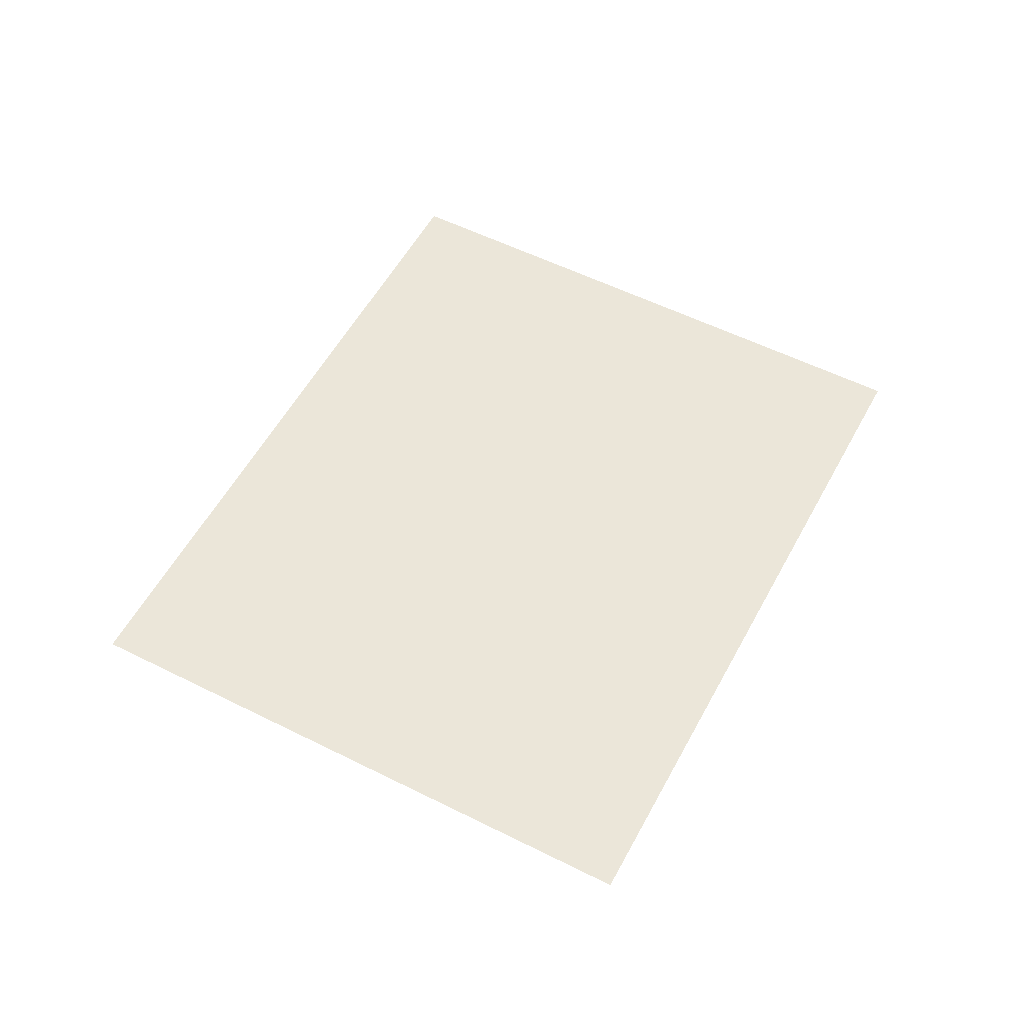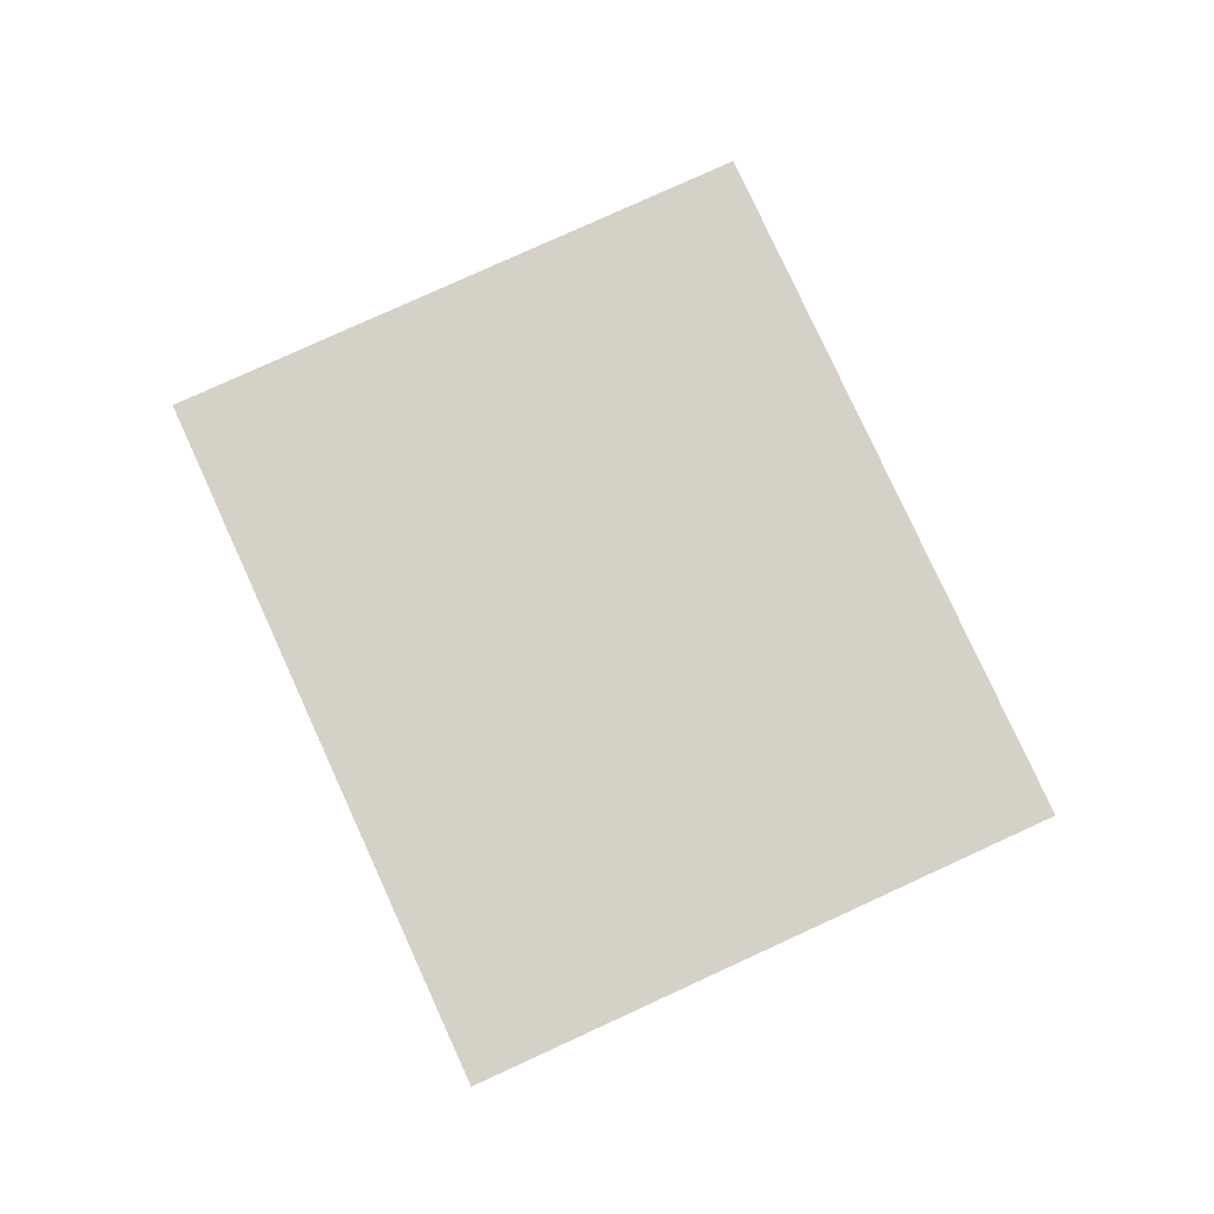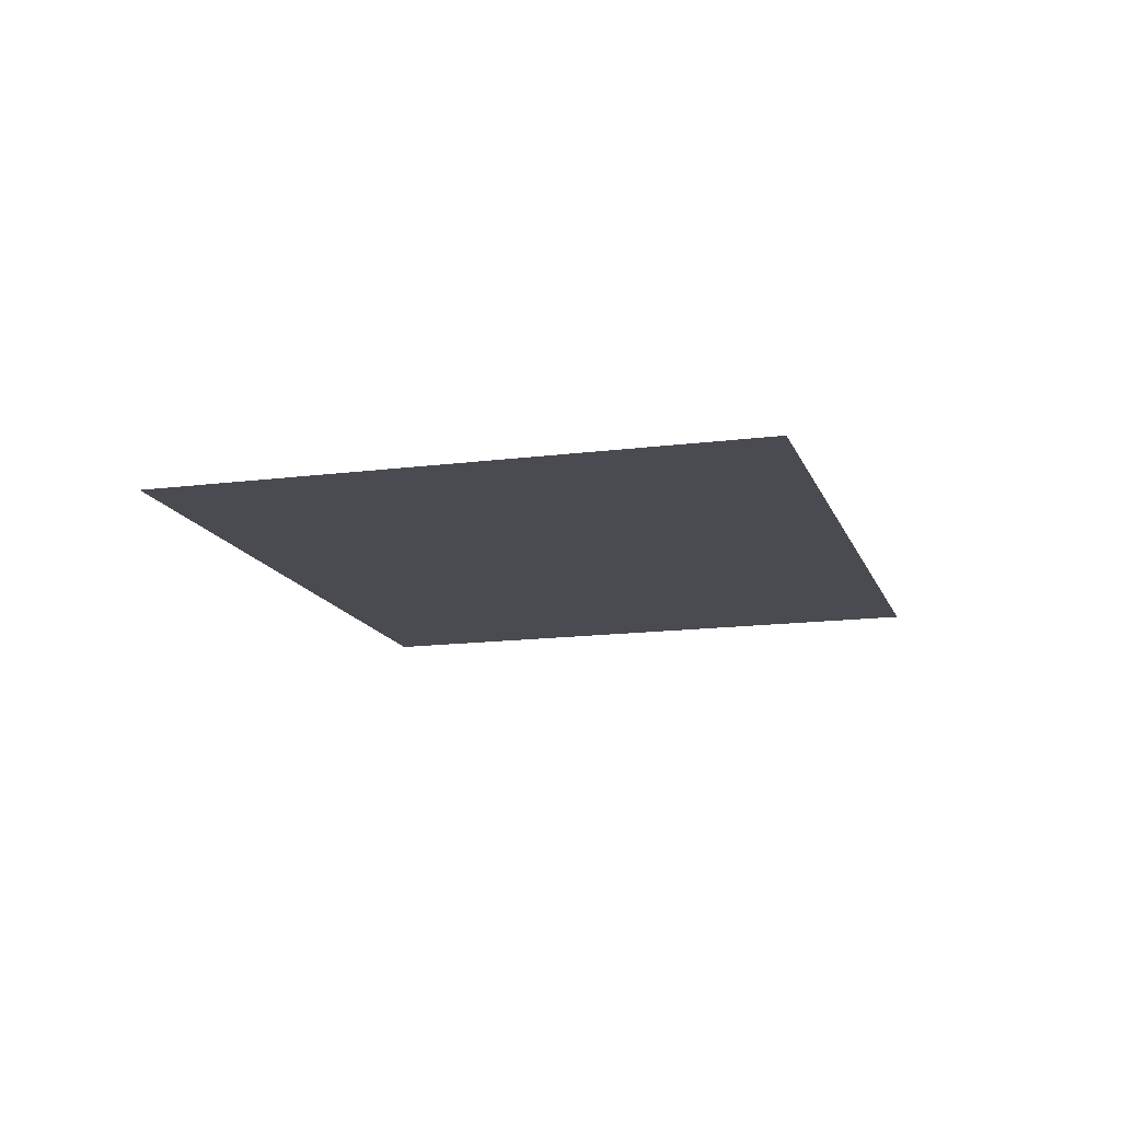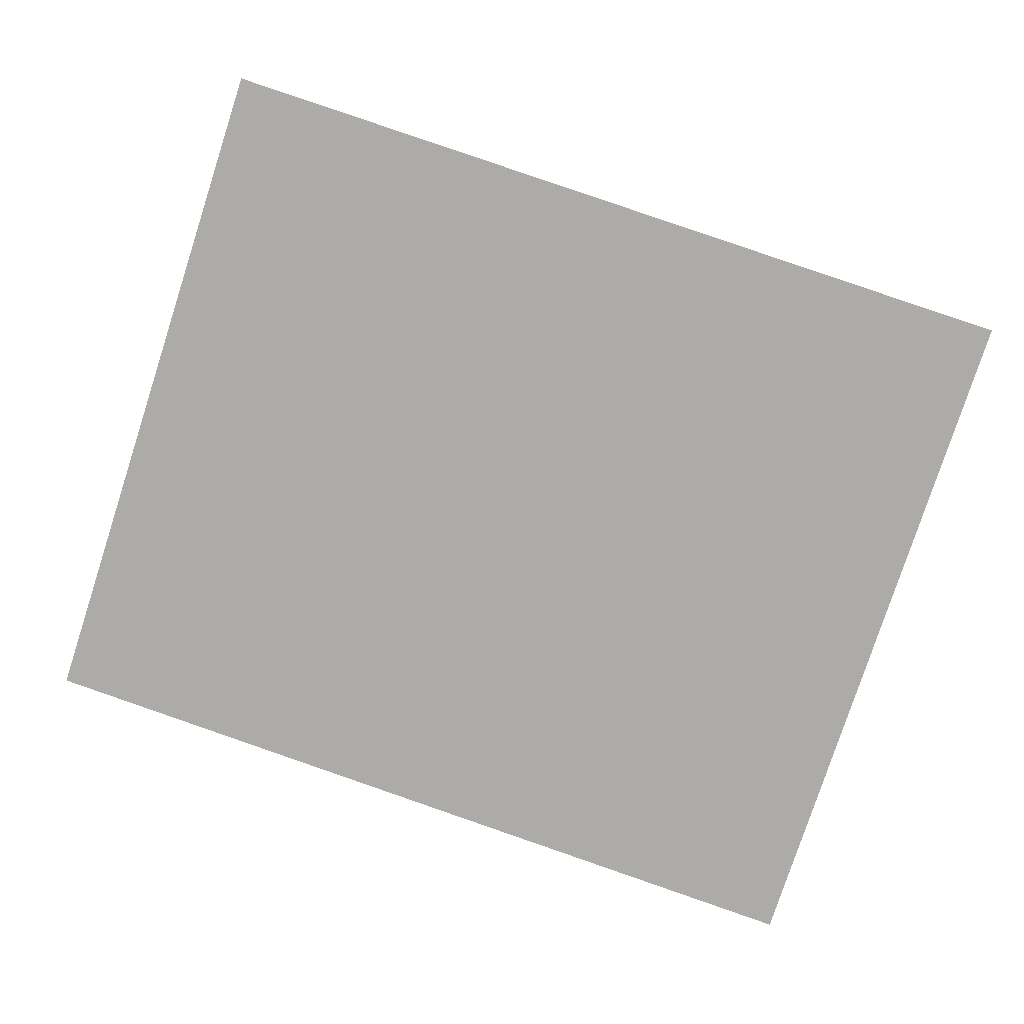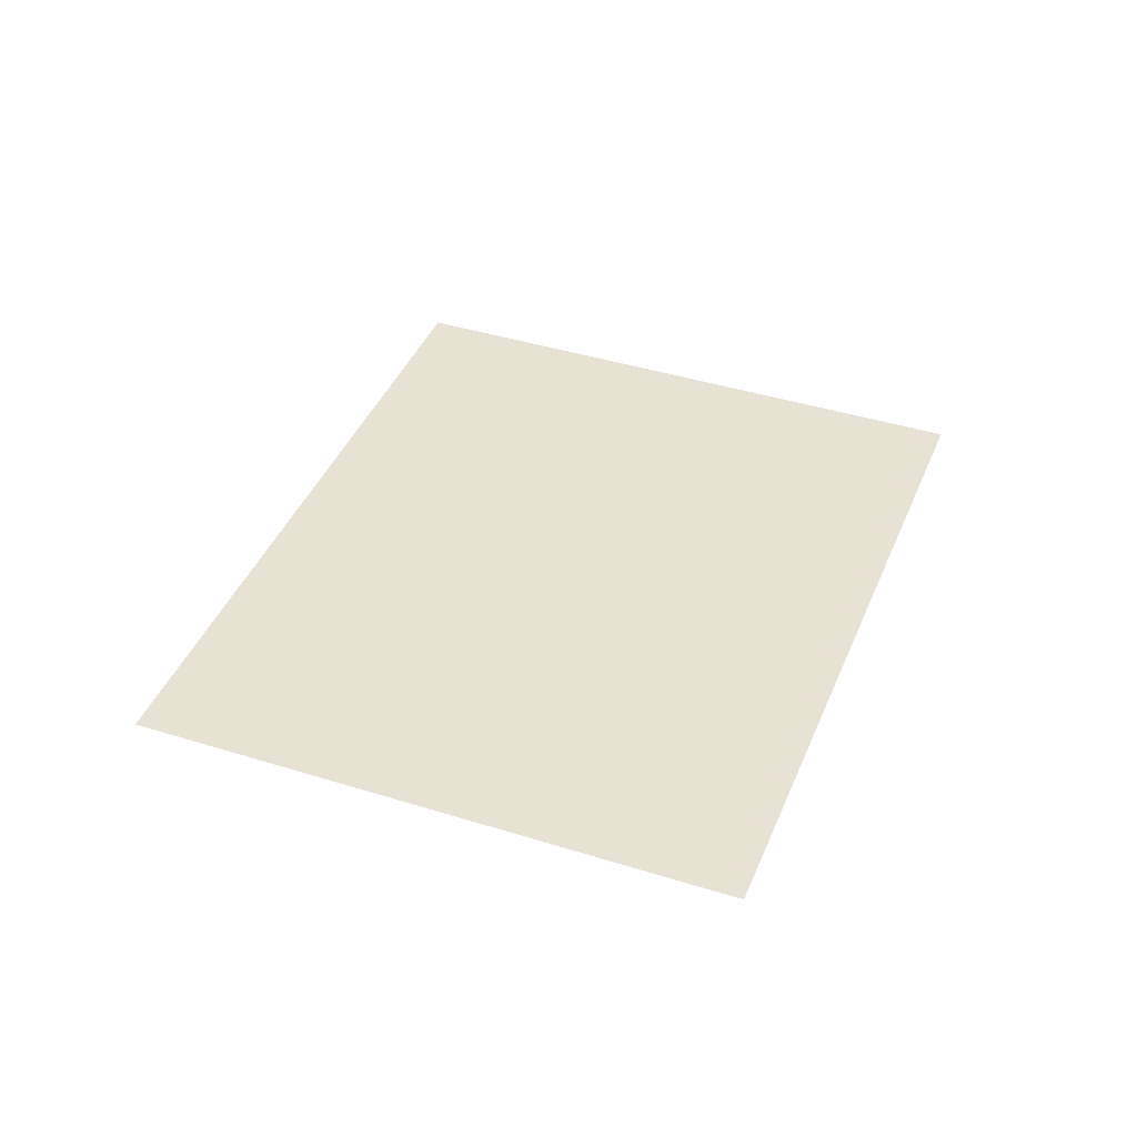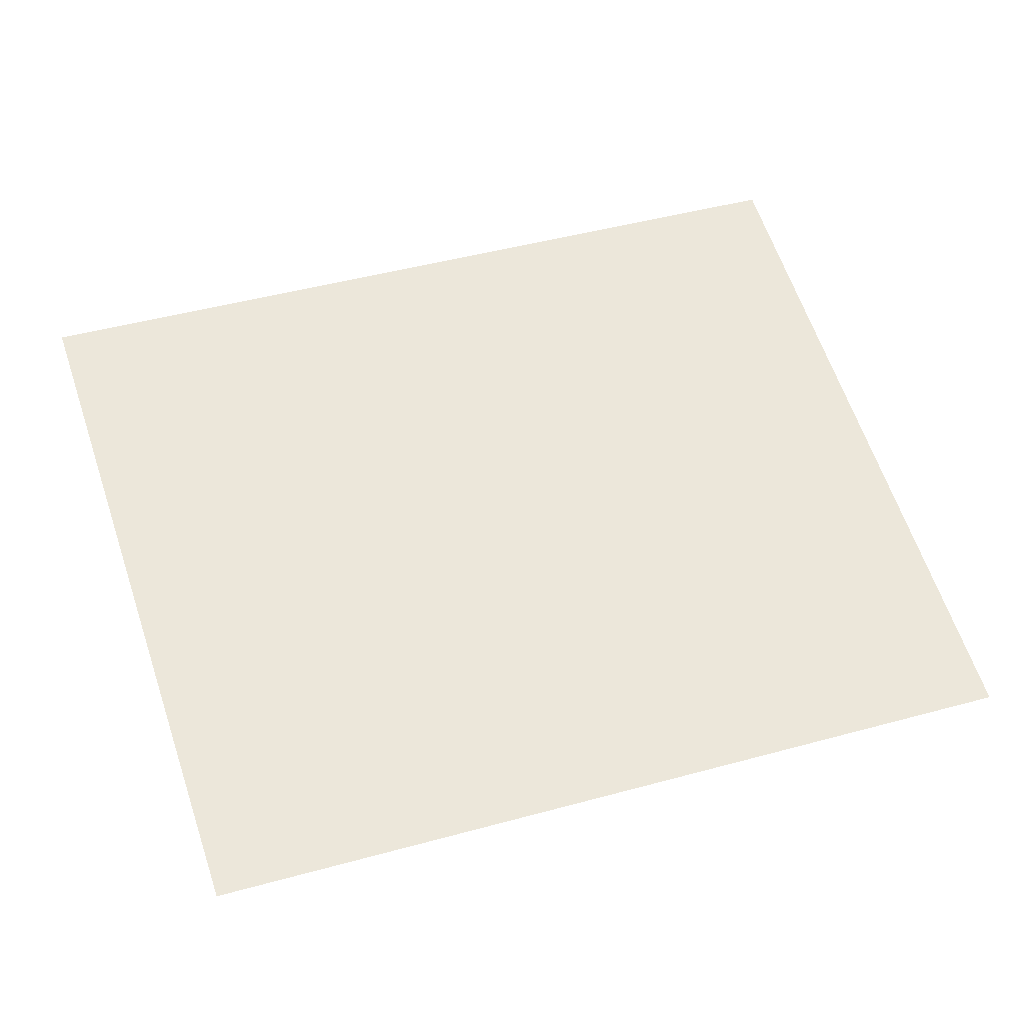
<metadata>
{"format":"obj","ext":"obj","renderer":"f3d","projection":"perspective","resolution":1024,"background":"white","views":[{"elev":55.1,"azim":-80.0,"up":"+Y"},{"elev":79.4,"azim":47.5,"up":"+Y"},{"elev":-14.4,"azim":88.0,"up":"+Y"},{"elev":12.1,"azim":-173.6,"up":"+Z"},{"elev":40.8,"azim":-86.9,"up":"+Y"},{"elev":-33.2,"azim":-4.7,"up":"+Z"}]}
</metadata>
<code>
g Leaf07
v 0.6981 0 1.119
v 1.221 -0 -0.4985
v -0.6981 -0 -1.119
v -1.221 0 0.4985
f 1 2 3
f 1 3 4

</code>
